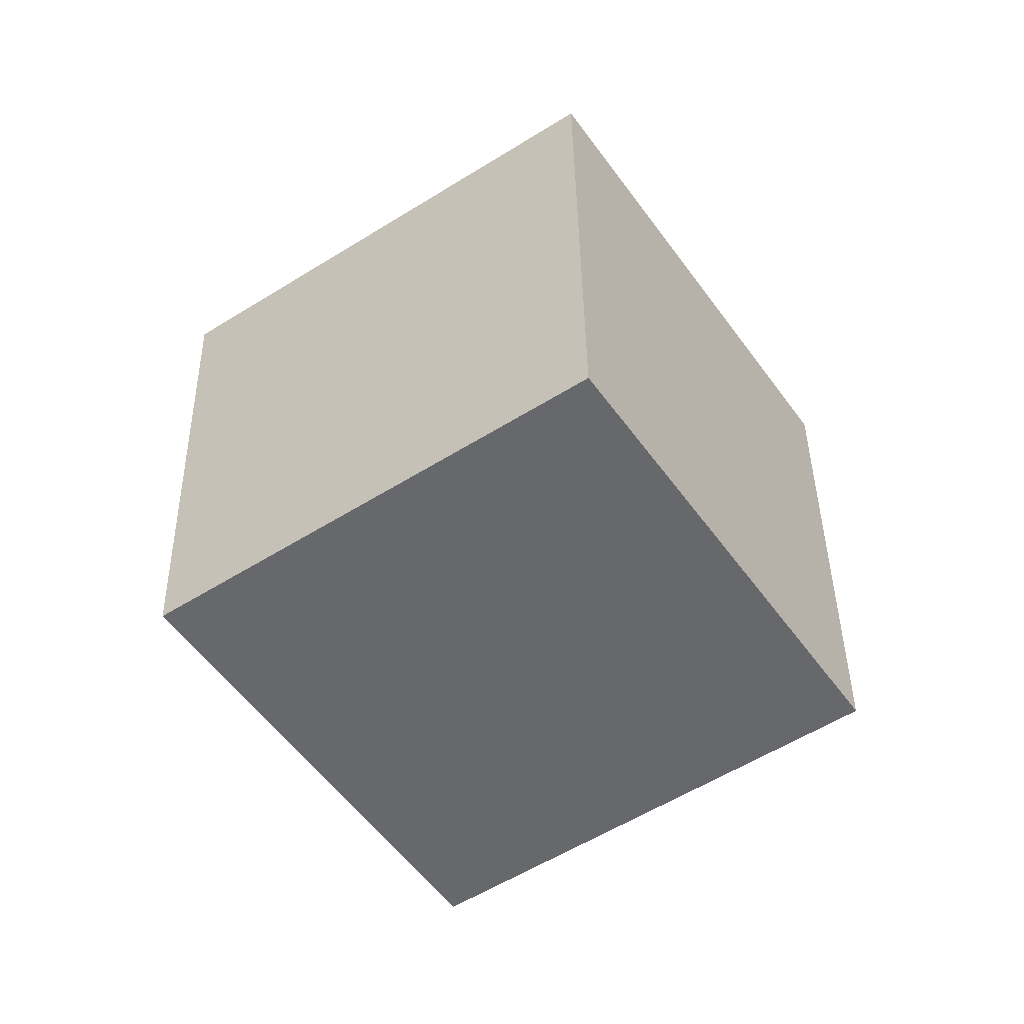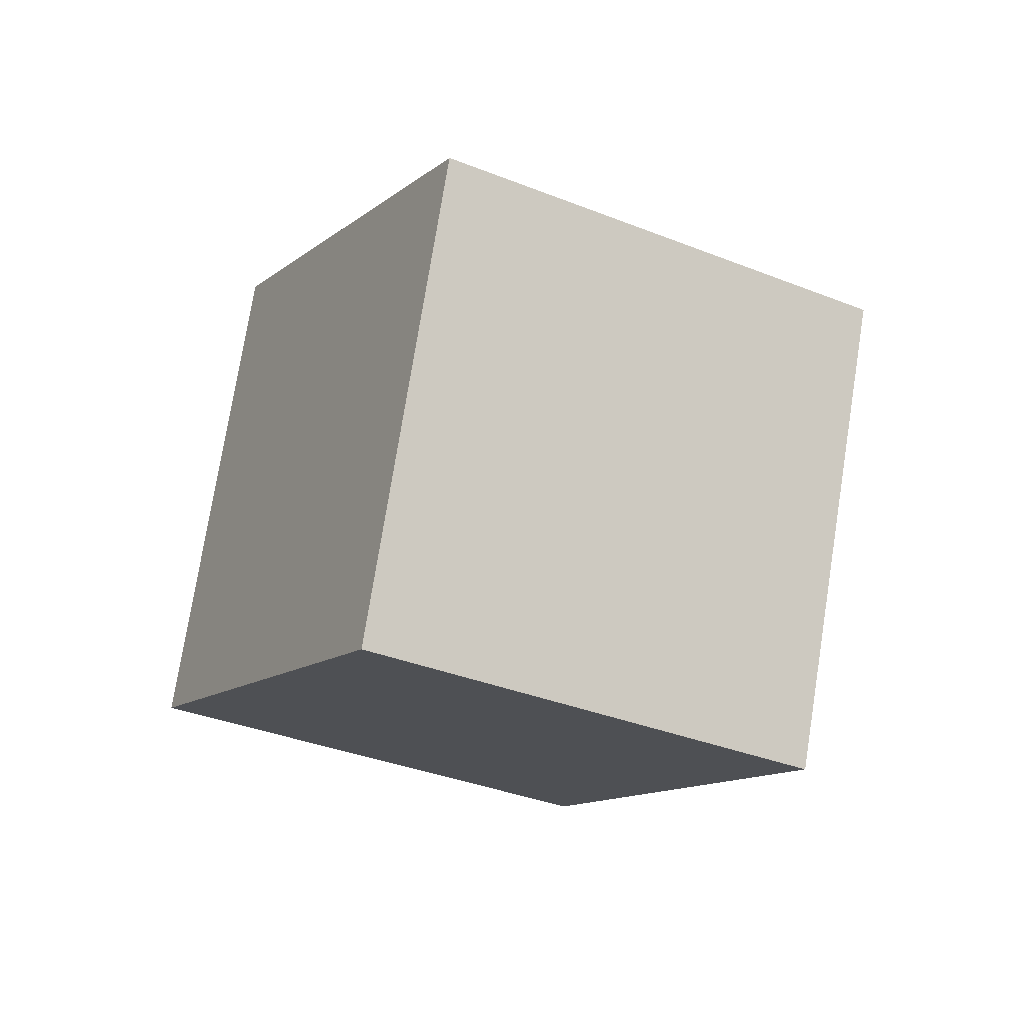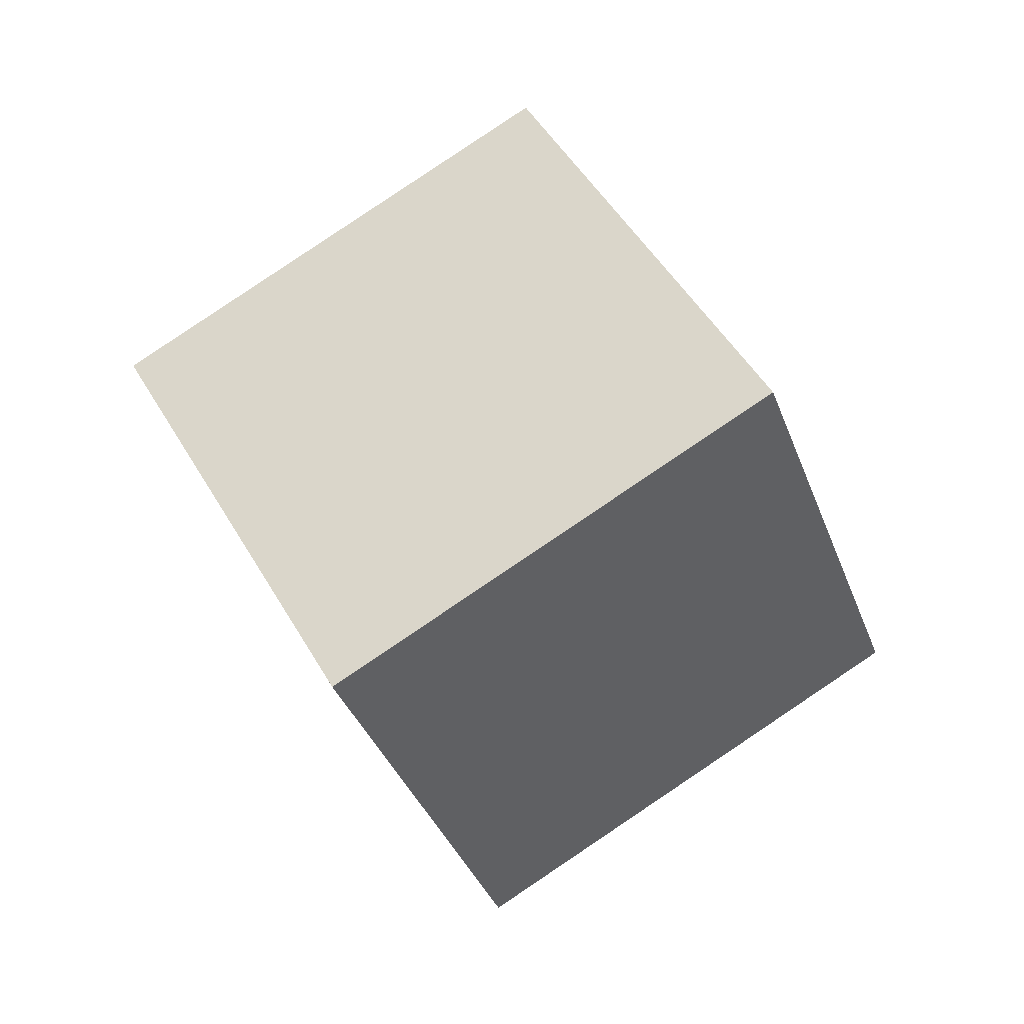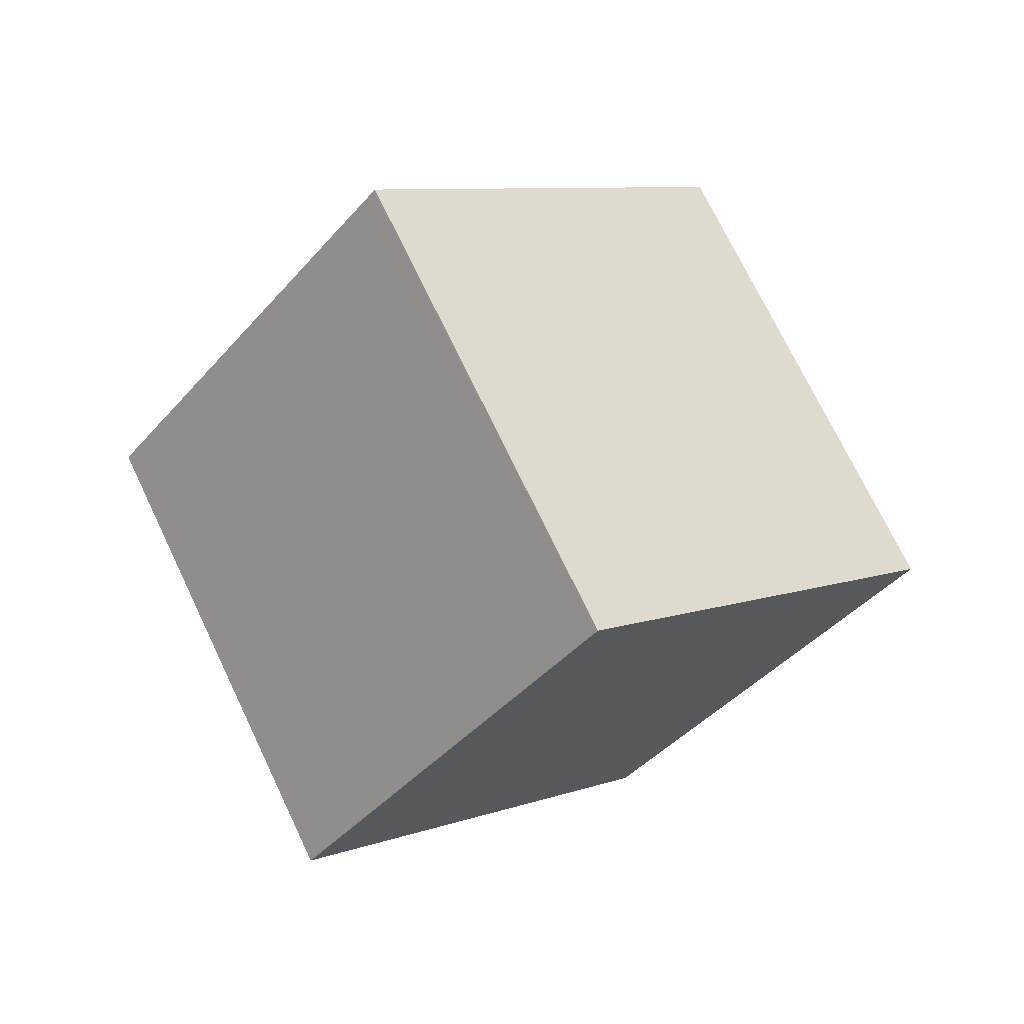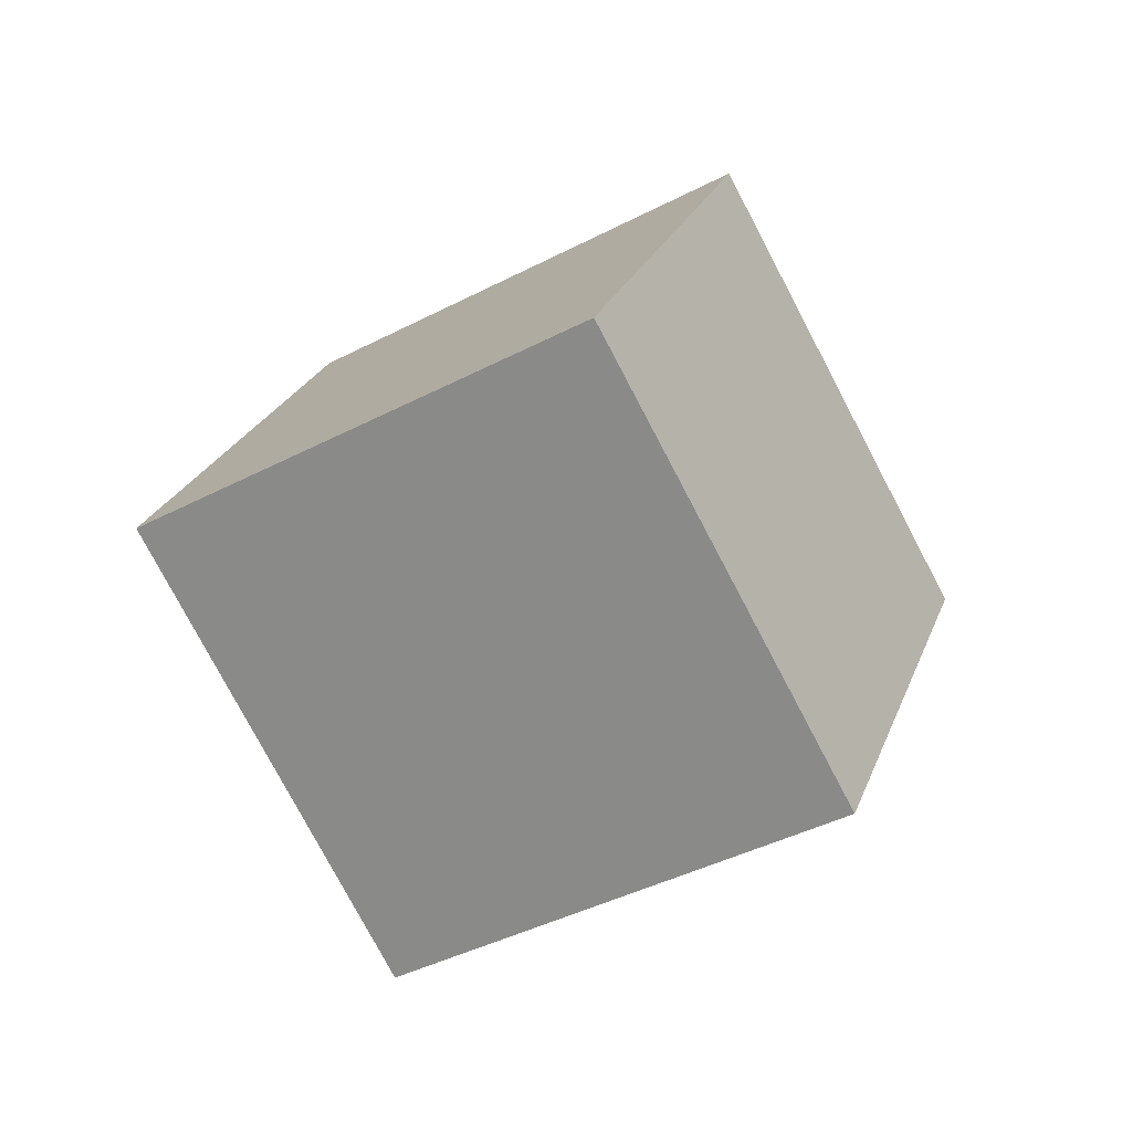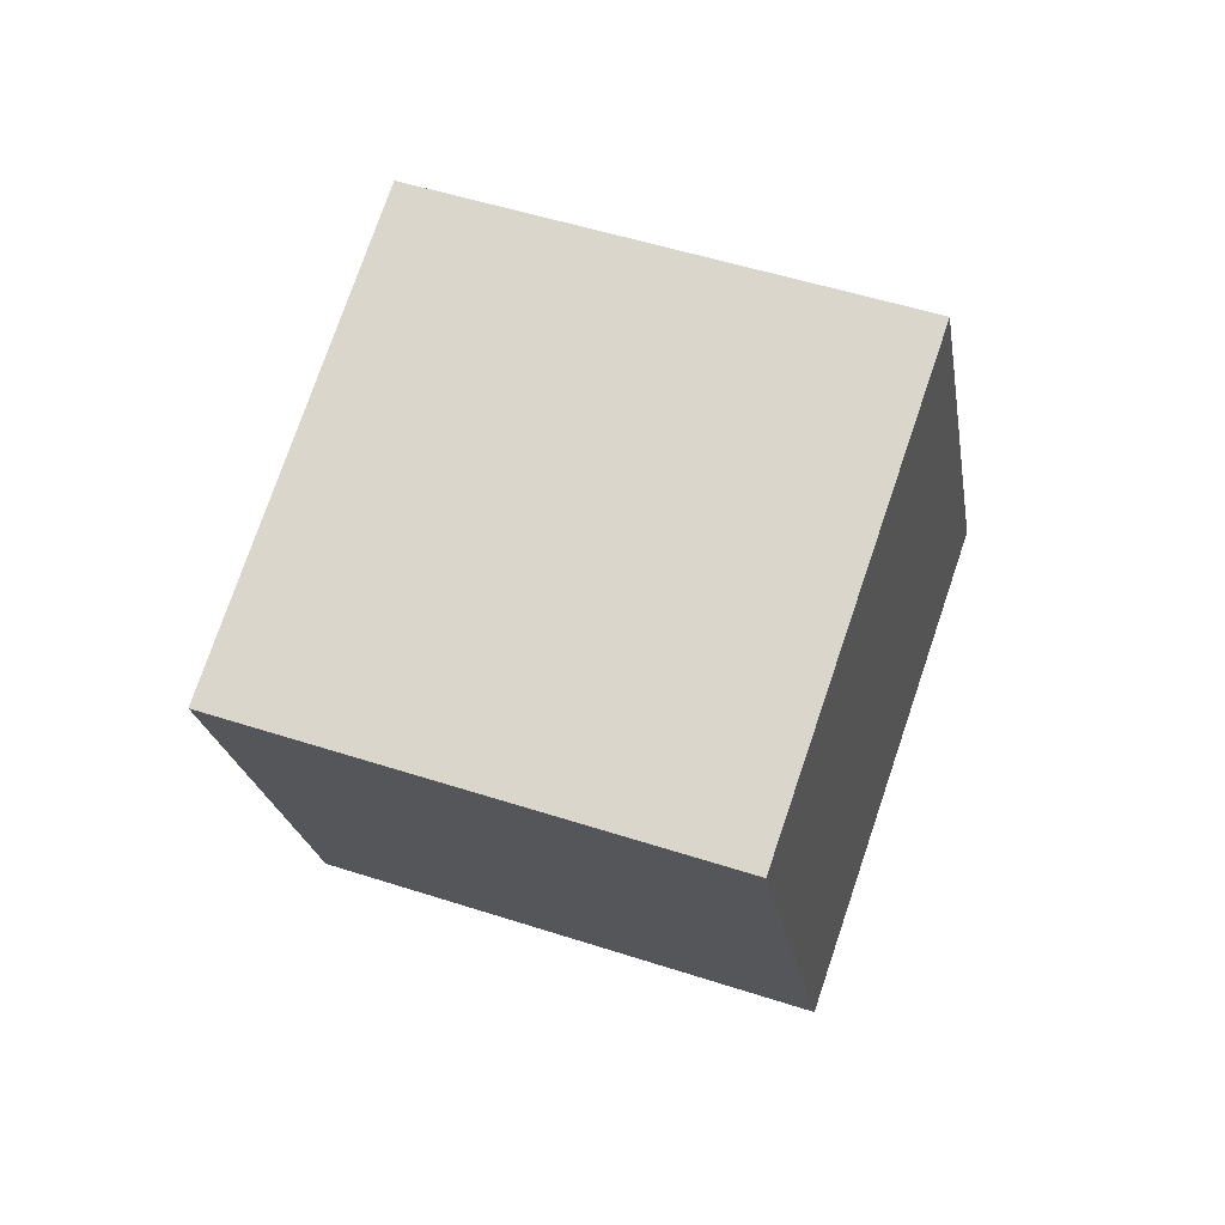
<metadata>
{"format":"obj","ext":"obj","renderer":"f3d","projection":"perspective","resolution":1024,"background":"white","views":[{"elev":-15.7,"azim":-104.9,"up":"+Z"},{"elev":-76.6,"azim":-155.2,"up":"+Z"},{"elev":23.1,"azim":107.3,"up":"+Z"},{"elev":79.7,"azim":-169.7,"up":"+Y"},{"elev":-25.4,"azim":157.9,"up":"+Y"},{"elev":-49.2,"azim":44.2,"up":"+Z"}]}
</metadata>
<code>
o Cube.023_Cube.984
v 1.559 -1.575 -0.7063
v 0.7575 -0.4351 0.07387
v 0.5355 -2.67 -0.1569
v -0.2656 -1.531 0.6233
v 0.6311 -1.35 -1.986
v -0.17 -0.2109 -1.206
v -0.392 -2.446 -1.437
v -1.193 -1.306 -0.6566
f 2 3 1
f 4 7 3
f 8 5 7
f 6 1 5
f 7 1 3
f 4 6 8
f 2 4 3
f 4 8 7
f 8 6 5
f 6 2 1
f 7 5 1
f 4 2 6

</code>
